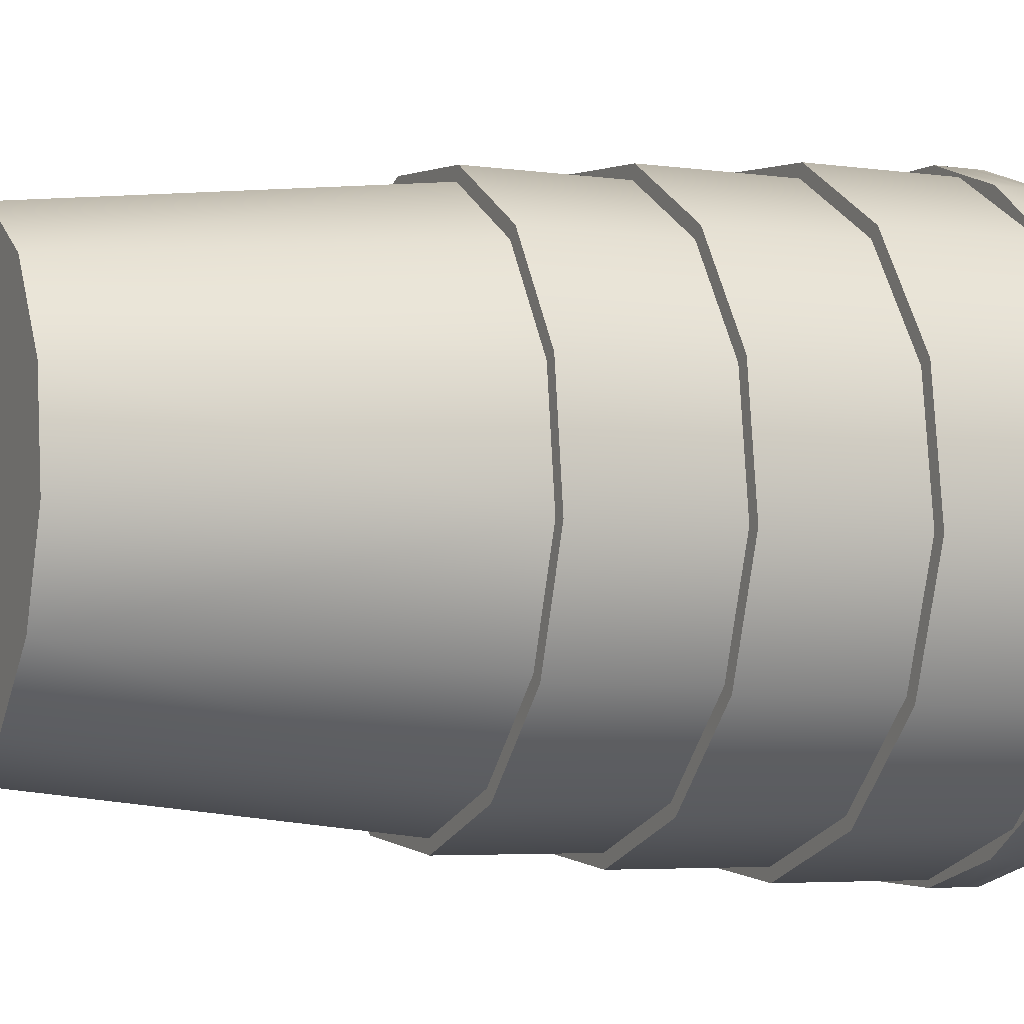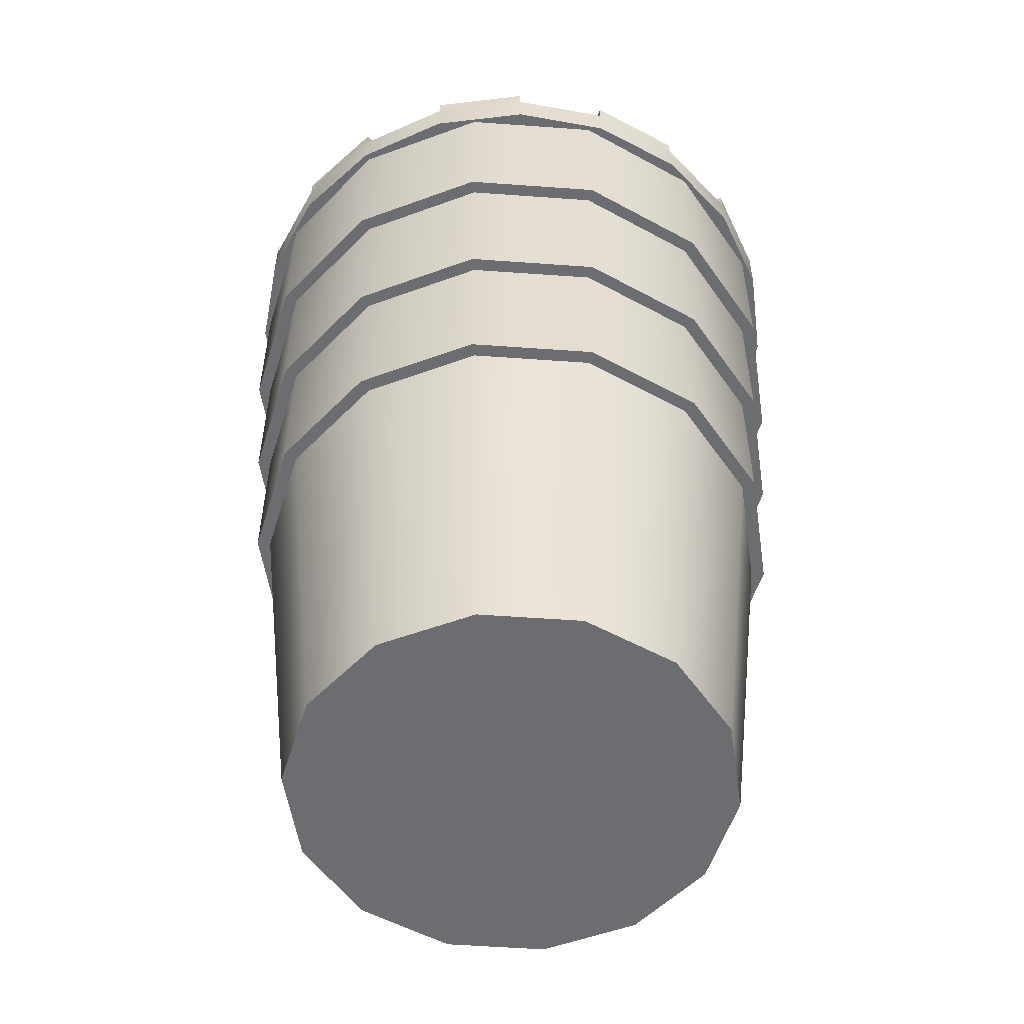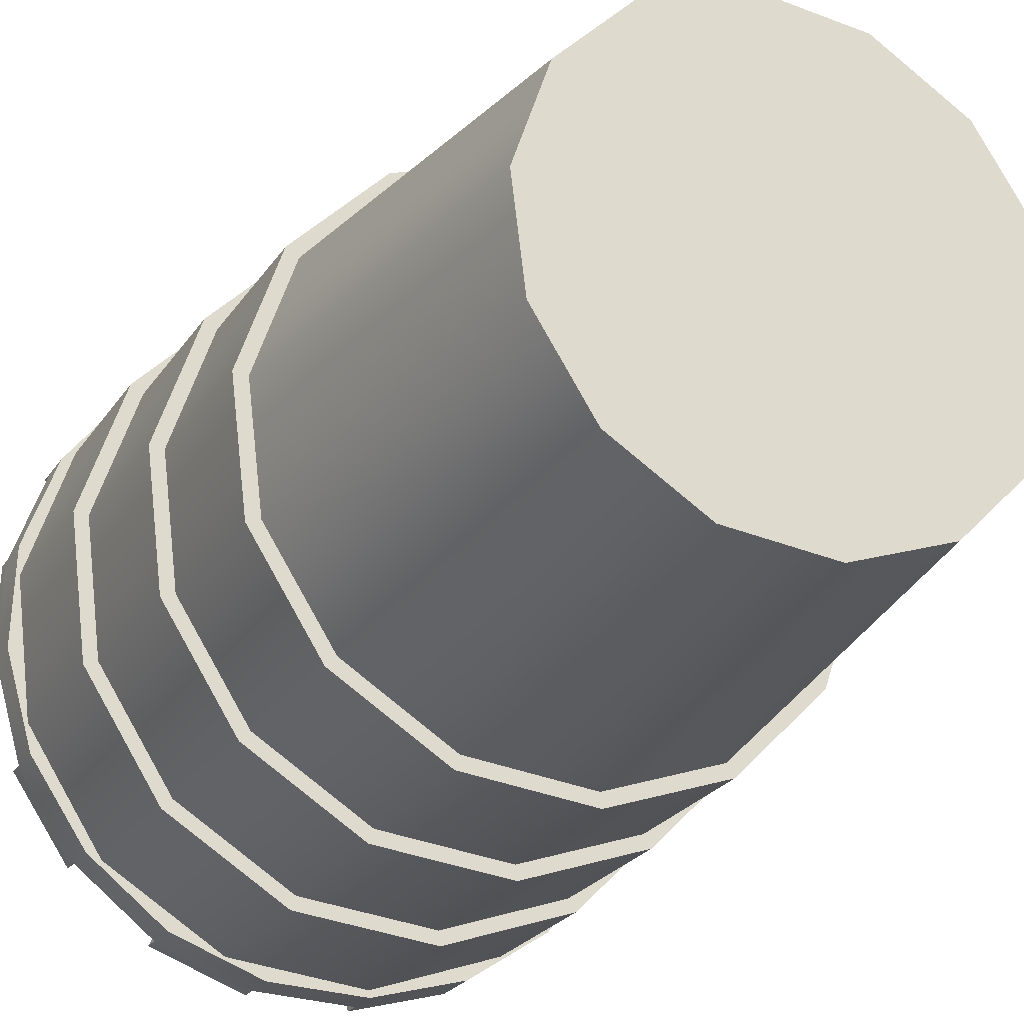
<metadata>
{"format":"obj","ext":"obj","renderer":"f3d","projection":"perspective","resolution":1024,"background":"white","views":[{"elev":-4.6,"azim":65.2,"up":"+Z"},{"elev":-54.0,"azim":27.1,"up":"+Y"},{"elev":-24.4,"azim":-25.5,"up":"+Z"}]}
</metadata>
<code>
g GSDRoadBarrel3_Rigid
v -430.9 0.625 444.4
v -431.1 0.625 444.4
v -431.1 0.08 444.4
v -430.9 0.08 444.4
v -431.2 0.08 444.5
v -431.2 0.625 444.5
v -431.3 0.625 444.6
v -431.3 0.08 444.6
v -431.4 0.625 444.8
v -431.3 0.08 444.8
v -430.8 0.08 444.5
v -430.8 0.625 444.4
v -430.7 0.08 444.6
v -430.6 0.625 444.5
v -430.6 0.625 444.7
v -430.6 0.08 444.7
v -430.7 0.08 444.9
v -430.6 0.625 444.9
v -430.7 0.08 445
v -430.7 0.625 445
v -430.8 0.625 445.1
v -430.9 0.08 445.1
v -431 0.625 445.1
v -431 0.08 445.1
v -431.1 0.08 445
v -431.2 0.625 445.1
v -431.3 0.08 444.9
v -431.3 0.625 445
v -431.4 0.625 444.8
v -431.3 0.08 444.8
v -431.1 0.08 445
v -430.7 0.08 444.9
v -431.1 0.08 444.4
v -430.6 0.08 444.7
v -430.8 0.08 444.5
v -430.7 0.08 444.6
v -431 0.08 445.1
v -430.7 0.08 445
v -430.9 0.08 445.1
v -431.3 0.08 444.6
v -431.3 0.08 444.8
v -431.3 0.08 444.9
v -431.2 0.08 444.5
v -430.9 0.08 444.4
v -431.1 0.85 444.4
v -430.9 0.625 444.3
v -430.9 0.85 444.3
v -431.1 0.625 444.4
v -431.3 0.85 444.5
v -431.3 0.625 444.5
v -431.4 0.85 444.6
v -431.4 0.625 444.6
v -431.4 0.85 444.8
v -431.4 0.625 444.8
v -430.8 0.625 444.4
v -430.8 0.85 444.4
v -430.6 0.625 444.5
v -430.6 0.85 444.5
v -430.6 0.625 444.7
v -430.6 0.85 444.7
v -430.6 0.625 444.9
v -430.6 0.85 444.9
v -430.7 0.625 445
v -430.7 0.85 445
v -430.8 0.625 445.1
v -430.8 0.85 445.1
v -431 0.625 445.2
v -431 0.85 445.2
v -431.2 0.625 445.1
v -431.2 0.85 445.1
v -431.3 0.625 445
v -431.3 0.85 445
v -431.4 0.625 444.8
v -431.4 0.85 444.8
v -430.7 0.625 445
v -431.4 0.625 444.6
v -431 0.625 445.2
v -430.8 0.625 445.1
v -430.6 0.625 444.9
v -430.8 0.625 444.4
v -430.6 0.625 444.7
v -430.6 0.625 444.5
v -431.4 0.625 444.8
v -431.2 0.625 445.1
v -431.3 0.625 445
v -431.1 0.625 444.4
v -431.3 0.625 444.5
v -430.9 0.625 444.3
v -431.1 1.075 444.3
v -430.9 0.85 444.3
v -430.9 1.075 444.3
v -431.1 0.85 444.3
v -431.3 1.075 444.4
v -431.3 0.85 444.4
v -431.4 1.075 444.6
v -431.4 0.85 444.6
v -431.4 1.075 444.8
v -431.4 0.85 444.8
v -430.7 0.85 444.4
v -430.7 1.075 444.4
v -430.6 0.85 444.5
v -430.6 1.075 444.5
v -430.5 0.85 444.7
v -430.5 1.075 444.7
v -430.6 0.85 444.9
v -430.6 1.075 444.9
v -430.7 0.85 445.1
v -430.7 1.075 445.1
v -430.8 0.85 445.2
v -430.8 1.075 445.2
v -431 0.85 445.2
v -431 1.075 445.2
v -431.2 0.85 445.1
v -431.2 1.075 445.1
v -431.3 0.85 445
v -431.3 1.075 445
v -431.4 0.85 444.8
v -431.4 1.075 444.8
v -430.8 0.85 445.2
v -430.6 0.85 444.5
v -431.1 0.85 444.3
v -431 0.85 445.2
v -430.7 0.85 445.1
v -430.6 0.85 444.9
v -430.5 0.85 444.7
v -431.2 0.85 445.1
v -431.3 0.85 445
v -431.4 0.85 444.6
v -431.4 0.85 444.8
v -431.3 0.85 444.4
v -430.9 0.85 444.3
v -430.7 0.85 444.4
v -431.1 1.3 444.3
v -430.9 1.075 444.3
v -430.9 1.3 444.3
v -431.1 1.075 444.3
v -431.3 1.3 444.4
v -431.3 1.075 444.4
v -431.4 1.3 444.6
v -431.4 1.075 444.6
v -431.4 1.3 444.8
v -431.4 1.075 444.8
v -430.7 1.075 444.4
v -430.7 1.3 444.4
v -430.6 1.075 444.5
v -430.6 1.3 444.5
v -430.5 1.075 444.7
v -430.5 1.3 444.7
v -430.5 1.075 444.9
v -430.5 1.3 444.9
v -430.7 1.075 445.1
v -430.7 1.3 445.1
v -430.8 1.075 445.2
v -430.8 1.3 445.2
v -431 1.075 445.2
v -431 1.3 445.2
v -431.2 1.075 445.1
v -431.2 1.3 445.1
v -431.4 1.075 445
v -431.4 1.3 445
v -431.4 1.075 444.8
v -431.4 1.3 444.8
v -430.7 1.075 445.1
v -431.4 1.075 444.6
v -431 1.075 445.2
v -430.8 1.075 445.2
v -430.7 1.075 444.4
v -430.6 1.075 444.5
v -430.5 1.075 444.9
v -430.5 1.075 444.7
v -431.4 1.075 445
v -431.2 1.075 445.1
v -431.4 1.075 444.8
v -430.9 1.075 444.3
v -431.3 1.075 444.4
v -431.1 1.075 444.3
v -431.1 1.35 444.3
v -430.9 1.3 444.3
v -430.9 1.35 444.3
v -431.1 1.3 444.3
v -431.2 1.35 444.3
v -431.2 1.3 444.3
v -431.3 1.35 444.4
v -431.3 1.3 444.4
v -431.4 1.35 444.6
v -431.4 1.3 444.6
v -430.8 1.3 444.3
v -430.8 1.35 444.3
v -430.7 1.3 444.4
v -430.7 1.35 444.4
v -430.6 1.3 444.5
v -430.6 1.35 444.5
v -430.5 1.3 444.7
v -430.5 1.35 444.7
v -430.5 1.3 444.8
v -430.5 1.35 444.8
v -430.6 1.3 444.9
v -430.6 1.35 444.9
v -430.6 1.3 445.1
v -430.6 1.35 445.1
v -430.8 1.3 445.2
v -430.8 1.35 445.2
v -430.9 1.3 445.2
v -430.9 1.35 445.2
v -431 1.3 445.2
v -431 1.35 445.2
v -431.2 1.3 445.2
v -431.2 1.35 445.2
v -431.3 1.3 445.1
v -431.3 1.35 445.1
v -431.4 1.3 445
v -431.4 1.35 445
v -431.4 1.3 444.8
v -431.4 1.35 444.8
v -431.4 1.3 444.7
v -431.4 1.35 444.7
v -431.4 1.3 444.6
v -431.4 1.35 444.6
v -431.4 1.374 444.8
v -431.4 1.374 444.7
v -431.3 1.374 445.1
v -431.4 1.374 445
v -431 1.374 445.2
v -431.2 1.374 445.2
v -430.9 1.3 444.3
v -431.1 1.3 444.3
v -431 1.3 444.5
v -430.9 1.3 444.5
v -431.2 1.3 444.3
v -431.1 1.3 444.5
v -431.3 1.3 444.4
v -431.1 1.3 444.6
v -431.2 1.3 444.7
v -431.4 1.3 444.6
v -431.4 1.3 444.7
v -431.2 1.3 444.7
v -431.4 1.3 444.8
v -431.2 1.3 444.8
v -431.4 1.3 445
v -431.2 1.3 444.9
v -431.1 1.3 444.9
v -431.3 1.3 445.1
v -431.1 1.3 445
v -431.2 1.3 445.2
v -431 1.3 445.2
v -431 1.3 445
v -430.9 1.3 445.2
v -430.9 1.3 445
v -430.9 1.3 445
v -430.8 1.3 445.2
v -430.8 1.3 444.9
v -430.6 1.3 445.1
v -430.6 1.3 444.9
v -430.8 1.3 444.8
v -430.7 1.3 444.8
v -430.5 1.3 444.8
v -430.5 1.3 444.7
v -430.7 1.3 444.7
v -430.8 1.3 444.6
v -430.6 1.3 444.5
v -430.7 1.3 444.4
v -430.8 1.3 444.6
v -430.8 1.3 444.3
v -430.9 1.3 444.5
v -431 1.401 444.5
v -431.1 1.35 444.3
v -430.9 1.35 444.3
v -430.9 1.401 444.5
v -431 1.401 444.8
v -431.1 1.401 444.5
v -431.1 1.401 444.6
v -431.2 1.35 444.3
v -431.3 1.35 444.4
v -431.2 1.401 444.7
v -431.2 1.401 444.7
v -431.4 1.35 444.7
v -431.4 1.35 444.6
v -431.2 1.401 444.8
v -431.2 1.401 444.9
v -431.4 1.35 445
v -431.4 1.35 444.8
v -431.1 1.401 444.9
v -431.1 1.401 445
v -431.3 1.35 445.1
v -431.2 1.35 445.2
v -431 1.425 444.5
v -431.1 1.425 444.5
v -431.2 1.374 444.3
v -431.1 1.374 444.3
v -431 1.425 444.8
v -431.1 1.425 444.6
v -431.2 1.425 444.7
v -431.3 1.374 444.4
v -431.4 1.374 444.6
v -431.2 1.425 444.7
v -431.2 1.425 444.8
v -431.4 1.374 444.8
v -431.4 1.374 444.7
v -431.2 1.425 444.9
v -431.1 1.425 444.9
v -431.4 1.374 445
v -431.3 1.374 445.1
v -431.1 1.425 445
v -431 1.425 445
v -431 1.374 445.2
v -431.2 1.374 445.2
v -430.9 1.35 445.2
v -431 1.35 445.2
v -431 1.401 445
v -430.9 1.401 445
v -430.9 1.401 445
v -430.8 1.401 444.9
v -430.8 1.35 445.2
v -430.6 1.35 445.1
v -430.8 1.401 444.8
v -430.7 1.401 444.8
v -430.6 1.35 444.9
v -430.5 1.35 444.8
v -430.7 1.401 444.7
v -430.8 1.401 444.6
v -430.5 1.35 444.7
v -430.6 1.35 444.5
v -430.8 1.401 444.6
v -430.9 1.401 444.5
v -430.8 1.35 444.3
v -430.7 1.35 444.4
v -430.8 1.374 445.2
v -430.9 1.374 445.2
v -430.9 1.425 445
v -430.9 1.425 445
v -430.8 1.425 444.9
v -430.8 1.425 444.8
v -430.6 1.374 444.9
v -430.6 1.374 445.1
v -430.7 1.425 444.8
v -430.7 1.425 444.7
v -430.5 1.374 444.7
v -430.5 1.374 444.8
v -430.8 1.425 444.6
v -430.8 1.425 444.6
v -430.7 1.374 444.4
v -430.6 1.374 444.5
v -430.9 1.425 444.5
v -430.9 1.425 444.5
v -430.8 1.374 444.3
v -430.9 1.374 444.3
v -431.2 1.374 444.3
v -431.1 1.374 444.3
v -431.2 1.374 444.3
v -431.1 1.425 444.5
v -431.1 1.401 444.5
v -431.2 1.35 444.3
v -431 1.425 444.8
v -431 1.401 444.8
v -431 1.425 444.5
v -431 1.401 444.8
v -431 1.425 444.8
v -431 1.401 444.5
v -431.1 1.374 444.3
v -431.1 1.35 444.3
v -431.4 1.374 444.6
v -431.3 1.374 444.4
v -431.4 1.374 444.6
v -431.2 1.425 444.7
v -431.2 1.401 444.7
v -431.4 1.35 444.6
v -431 1.425 444.8
v -431 1.401 444.8
v -431.1 1.425 444.6
v -431 1.401 444.8
v -431 1.425 444.8
v -431.1 1.401 444.6
v -431.3 1.374 444.4
v -431.3 1.35 444.4
v -431.4 1.374 444.8
v -431.2 1.425 444.8
v -431.2 1.401 444.8
v -431.4 1.35 444.8
v -431 1.425 444.8
v -431 1.401 444.8
v -431.2 1.425 444.7
v -431 1.401 444.8
v -431 1.425 444.8
v -431.2 1.401 444.7
v -431.4 1.374 444.7
v -431.4 1.35 444.7
v -431.3 1.374 445.1
v -431.1 1.425 444.9
v -431.1 1.401 444.9
v -431.3 1.35 445.1
v -431 1.425 444.8
v -431 1.401 444.8
v -431.2 1.425 444.9
v -431 1.401 444.8
v -431 1.425 444.8
v -431.2 1.401 444.9
v -431.4 1.374 445
v -431.4 1.35 445
v -431 1.374 445.2
v -431 1.425 445
v -431 1.401 445
v -431 1.35 445.2
v -431 1.425 444.8
v -431 1.401 444.8
v -431.1 1.425 445
v -431 1.401 444.8
v -431 1.425 444.8
v -431.1 1.401 445
v -431.2 1.374 445.2
v -431.2 1.35 445.2
v -430.8 1.374 445.2
v -430.9 1.374 445.2
v -430.8 1.374 445.2
v -430.9 1.425 445
v -430.9 1.401 445
v -430.8 1.35 445.2
v -431 1.425 444.8
v -431 1.401 444.8
v -430.9 1.425 445
v -431 1.401 444.8
v -431 1.425 444.8
v -430.9 1.401 445
v -430.9 1.374 445.2
v -430.9 1.35 445.2
v -430.6 1.374 444.9
v -430.6 1.374 445.1
v -430.6 1.374 444.9
v -430.8 1.425 444.8
v -430.8 1.401 444.8
v -430.6 1.35 444.9
v -431 1.425 444.8
v -431 1.401 444.8
v -430.8 1.425 444.9
v -431 1.401 444.8
v -431 1.425 444.8
v -430.8 1.401 444.9
v -430.6 1.374 445.1
v -430.6 1.35 445.1
v -430.5 1.374 444.7
v -430.5 1.374 444.8
v -430.5 1.374 444.7
v -430.7 1.425 444.7
v -430.7 1.401 444.7
v -430.5 1.35 444.7
v -431 1.425 444.8
v -431 1.401 444.8
v -430.7 1.425 444.8
v -431 1.401 444.8
v -431 1.425 444.8
v -430.7 1.401 444.8
v -430.5 1.374 444.8
v -430.5 1.35 444.8
v -430.7 1.374 444.4
v -430.6 1.374 444.5
v -430.7 1.374 444.4
v -430.8 1.425 444.6
v -430.8 1.401 444.6
v -430.7 1.35 444.4
v -431 1.425 444.8
v -431 1.401 444.8
v -430.8 1.425 444.6
v -431 1.401 444.8
v -431 1.425 444.8
v -430.8 1.401 444.6
v -430.6 1.374 444.5
v -430.6 1.35 444.5
v -430.9 1.374 444.3
v -430.8 1.374 444.3
v -430.9 1.374 444.3
v -430.9 1.425 444.5
v -430.9 1.401 444.5
v -430.9 1.35 444.3
v -431 1.425 444.8
v -431 1.401 444.8
v -430.9 1.425 444.5
v -431 1.401 444.8
v -431 1.425 444.8
v -430.9 1.401 444.5
v -430.8 1.374 444.3
v -430.8 1.35 444.3
v -431 1.427 444.7
v -431 1.377 444.7
v -431 1.427 444.7
v -431 1.377 444.7
v -431.1 1.427 444.7
v -431 1.377 444.7
v -431 1.427 444.7
v -431.1 1.377 444.7
v -431.1 1.427 444.8
v -431.1 1.377 444.7
v -431.1 1.427 444.7
v -431.1 1.377 444.8
v -431 1.427 444.8
v -431.1 1.377 444.8
v -431.1 1.427 444.8
v -431 1.377 444.8
v -430.9 1.427 444.8
v -431 1.377 444.8
v -431 1.427 444.8
v -430.9 1.377 444.8
v -430.9 1.427 444.8
v -430.9 1.377 444.8
v -430.9 1.427 444.8
v -430.9 1.377 444.8
v -430.9 1.427 444.7
v -430.9 1.377 444.8
v -430.9 1.427 444.8
v -430.9 1.377 444.7
v -431 1.427 444.7
v -430.9 1.377 444.7
v -430.9 1.427 444.7
v -431 1.377 444.7
v -431.1 1.427 444.7
v -430.9 1.427 444.8
v -431 1.427 444.8
v -431.1 1.427 444.8
v -431 1.427 444.7
v -430.9 1.427 444.8
v -430.9 1.427 444.7
v -431 1.427 444.7
f 2 1 3
f 4 3 1
f 3 5 2
f 6 2 5
f 7 6 5
f 8 7 5
f 9 7 8
f 10 9 8
f 4 1 11
f 1 12 11
f 11 12 13
f 12 14 13
f 14 15 13
f 16 13 15
f 16 15 17
f 15 18 17
f 17 18 19
f 18 20 19
f 20 21 19
f 22 19 21
f 21 23 22
f 24 22 23
f 24 23 25
f 23 26 25
f 25 26 27
f 26 28 27
f 28 29 27
f 30 27 29
f 32 31 33
f 32 33 34
f 35 34 33
f 36 34 35
f 37 31 32
f 32 38 37
f 39 37 38
f 40 33 31
f 40 31 41
f 42 41 31
f 43 33 40
f 44 35 33
f 46 45 47
f 48 45 46
f 48 49 45
f 50 49 48
f 50 51 49
f 52 51 50
f 52 53 51
f 54 53 52
f 46 47 55
f 55 47 56
f 55 56 57
f 57 56 58
f 57 58 59
f 59 58 60
f 59 60 61
f 61 60 62
f 61 62 63
f 63 62 64
f 63 64 65
f 65 64 66
f 65 66 67
f 67 66 68
f 67 68 69
f 69 68 70
f 69 70 71
f 71 70 72
f 71 72 73
f 73 72 74
f 76 75 77
f 78 77 75
f 79 75 76
f 76 80 79
f 81 79 80
f 82 81 80
f 76 77 83
f 84 83 77
f 85 83 84
f 80 76 86
f 87 86 76
f 88 80 86
f 90 89 91
f 92 89 90
f 92 93 89
f 94 93 92
f 94 95 93
f 96 95 94
f 96 97 95
f 98 97 96
f 90 91 99
f 99 91 100
f 99 100 101
f 101 100 102
f 101 102 103
f 103 102 104
f 103 104 105
f 105 104 106
f 105 106 107
f 107 106 108
f 107 108 109
f 109 108 110
f 109 110 111
f 111 110 112
f 111 112 113
f 113 112 114
f 113 114 115
f 115 114 116
f 115 116 117
f 117 116 118
f 120 119 121
f 119 122 121
f 119 120 123
f 124 123 120
f 125 124 120
f 122 126 121
f 127 121 126
f 127 128 121
f 129 128 127
f 130 121 128
f 121 131 120
f 132 120 131
f 134 133 135
f 136 133 134
f 136 137 133
f 138 137 136
f 138 139 137
f 140 139 138
f 140 141 139
f 142 141 140
f 134 135 143
f 143 135 144
f 143 144 145
f 145 144 146
f 145 146 147
f 147 146 148
f 147 148 149
f 149 148 150
f 149 150 151
f 151 150 152
f 151 152 153
f 153 152 154
f 153 154 155
f 155 154 156
f 155 156 157
f 157 156 158
f 157 158 159
f 159 158 160
f 159 160 161
f 161 160 162
f 164 163 165
f 166 165 163
f 164 167 163
f 168 163 167
f 169 163 168
f 170 169 168
f 164 165 171
f 172 171 165
f 173 164 171
f 167 164 174
f 175 174 164
f 176 174 175
f 178 177 179
f 180 177 178
f 180 181 177
f 182 181 180
f 182 183 181
f 184 183 182
f 184 185 183
f 186 185 184
f 178 179 187
f 187 179 188
f 187 188 189
f 189 188 190
f 189 190 191
f 191 190 192
f 191 192 193
f 193 192 194
f 193 194 195
f 195 194 196
f 195 196 197
f 197 196 198
f 197 198 199
f 199 198 200
f 199 200 201
f 201 200 202
f 201 202 203
f 203 202 204
f 203 204 205
f 205 204 206
f 205 206 207
f 207 206 208
f 207 208 209
f 209 208 210
f 209 210 211
f 211 210 212
f 211 212 213
f 213 212 214
f 213 214 215
f 215 214 216
f 215 216 217
f 217 216 218
f 214 219 216
f 216 219 220
f 210 221 212
f 212 221 222
f 208 223 224
f 206 223 208
f 226 225 227
f 228 227 225
f 226 227 229
f 230 229 227
f 231 229 230
f 232 231 230
f 232 233 231
f 234 231 233
f 233 235 234
f 233 236 235
f 235 236 237
f 238 237 236
f 237 238 239
f 240 239 238
f 240 241 239
f 242 239 241
f 241 243 242
f 244 242 243
f 245 244 243
f 243 246 245
f 246 247 245
f 246 248 247
f 248 249 247
f 250 247 249
f 249 251 250
f 252 250 251
f 252 251 253
f 254 253 251
f 254 255 253
f 256 253 255
f 257 256 255
f 258 257 255
f 258 259 257
f 260 257 259
f 259 261 260
f 259 262 261
f 262 263 261
f 262 264 263
f 264 228 263
f 225 263 228
f 266 265 267
f 268 267 265
f 269 268 265
f 269 270 271
f 271 270 272
f 271 272 273
f 269 274 275
f 275 274 276
f 277 276 274
f 269 278 279
f 279 278 280
f 281 280 278
f 269 282 283
f 283 282 284
f 283 284 285
f 287 286 288
f 289 288 286
f 290 286 287
f 290 291 292
f 292 291 293
f 293 294 292
f 290 295 296
f 296 295 297
f 298 297 295
f 290 299 300
f 299 301 300
f 302 300 301
f 290 303 304
f 304 303 305
f 306 305 303
f 308 307 309
f 310 309 307
f 269 309 310
f 269 311 312
f 311 313 312
f 314 312 313
f 269 315 316
f 315 317 316
f 318 316 317
f 269 319 320
f 320 319 321
f 321 322 320
f 269 323 324
f 324 323 325
f 326 325 323
f 328 327 329
f 330 328 329
f 290 330 329
f 290 331 332
f 332 331 333
f 334 333 331
f 290 335 336
f 336 335 337
f 338 337 335
f 290 339 340
f 340 339 341
f 342 341 339
f 290 343 344
f 343 345 344
f 346 344 345
f 177 347 348
f 181 347 177
f 350 349 351
f 352 351 349
f 351 353 350
f 354 353 351
f 356 355 357
f 358 355 356
f 358 359 355
f 360 359 358
f 183 361 362
f 185 361 183
f 364 363 365
f 366 365 363
f 365 367 364
f 368 367 365
f 370 369 371
f 372 369 370
f 372 373 369
f 374 373 372
f 376 375 377
f 378 377 375
f 377 379 376
f 380 379 377
f 382 381 383
f 384 381 382
f 384 385 381
f 386 385 384
f 388 387 389
f 390 389 387
f 389 391 388
f 392 391 389
f 394 393 395
f 396 393 394
f 396 397 393
f 398 397 396
f 400 399 401
f 402 401 399
f 401 403 400
f 404 403 401
f 406 405 407
f 408 405 406
f 408 409 405
f 410 409 408
f 204 411 412
f 202 411 204
f 414 413 415
f 416 415 413
f 415 417 414
f 418 417 415
f 420 419 421
f 422 419 420
f 422 423 419
f 424 423 422
f 200 425 426
f 198 425 200
f 428 427 429
f 430 429 427
f 429 431 428
f 432 431 429
f 434 433 435
f 436 433 434
f 436 437 433
f 438 437 436
f 196 439 440
f 194 439 196
f 442 441 443
f 444 443 441
f 443 445 442
f 446 445 443
f 448 447 449
f 450 447 448
f 450 451 447
f 452 451 450
f 192 453 454
f 190 453 192
f 456 455 457
f 458 457 455
f 457 459 456
f 460 459 457
f 462 461 463
f 464 461 462
f 464 465 461
f 466 465 464
f 188 467 468
f 179 467 188
f 470 469 471
f 472 471 469
f 471 473 470
f 474 473 471
f 476 475 477
f 478 475 476
f 478 479 475
f 480 479 478
f 482 481 483
f 484 481 482
f 486 485 487
f 488 485 486
f 490 489 491
f 492 489 490
f 494 493 495
f 496 493 494
f 498 497 499
f 500 497 498
f 502 501 503
f 504 501 502
f 506 505 507
f 508 505 506
f 510 509 511
f 512 509 510
f 514 513 515
f 516 515 513
f 514 517 513
f 514 518 517
f 519 517 518
f 520 513 517

</code>
